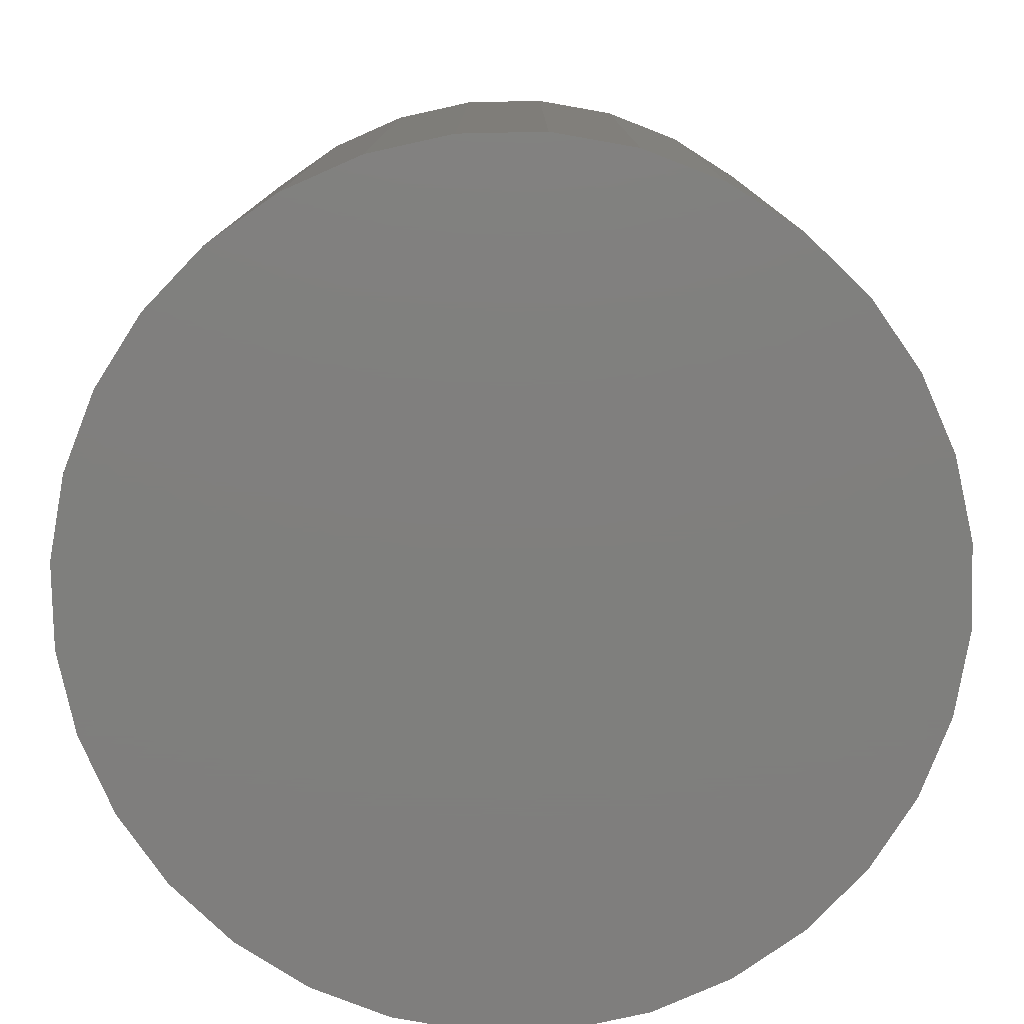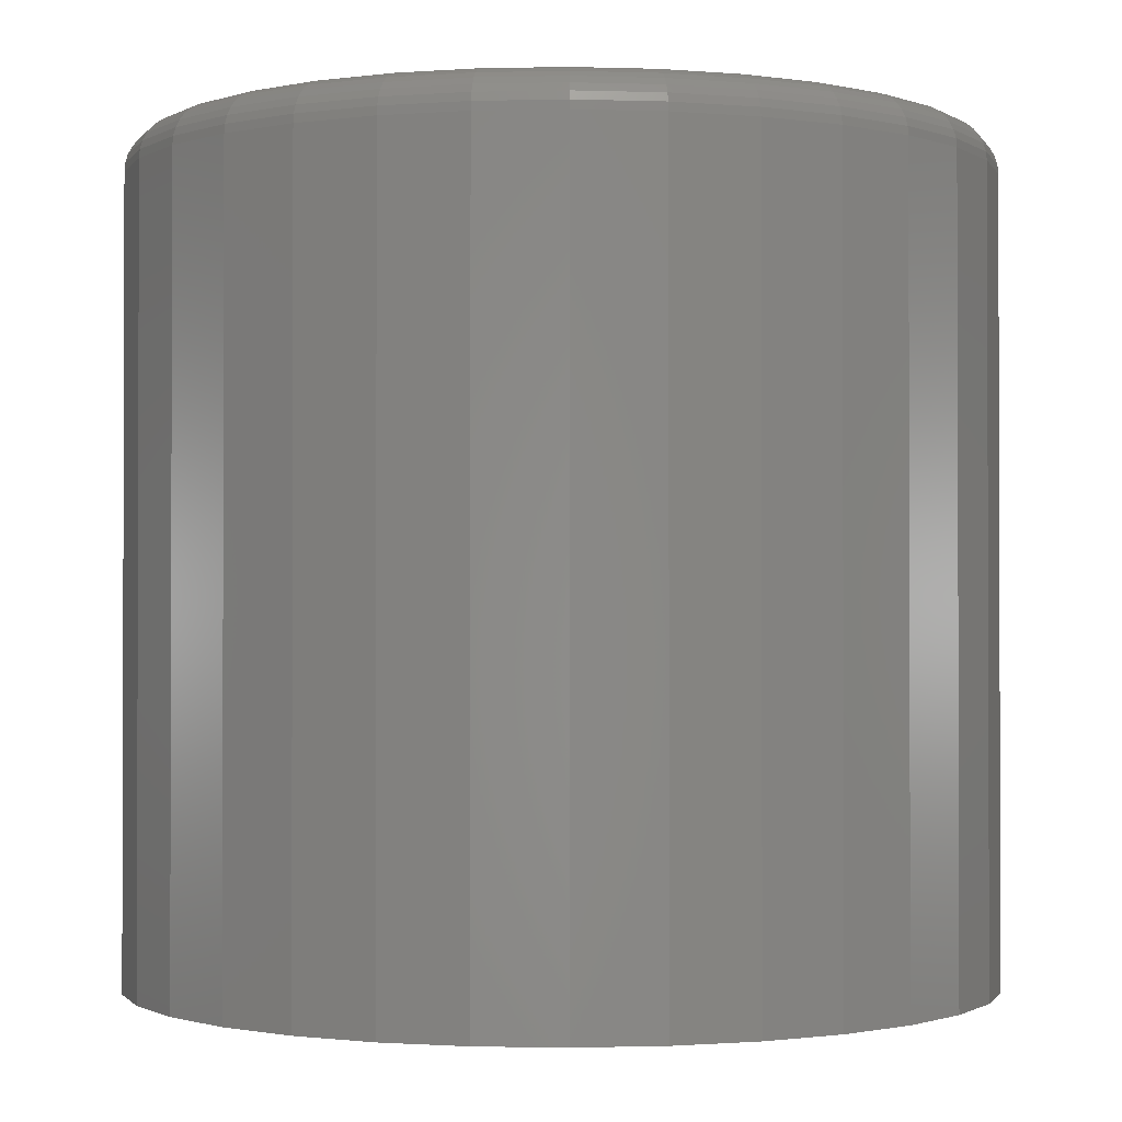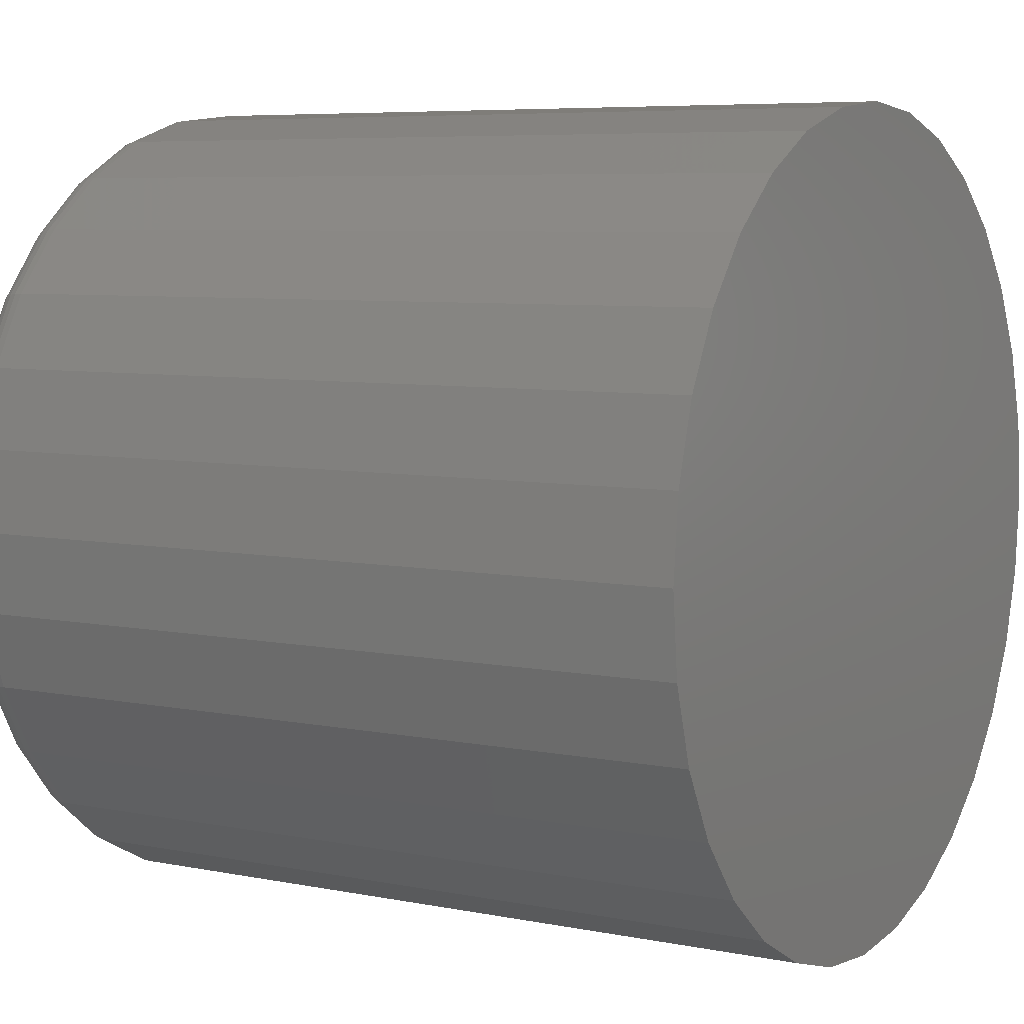
<metadata>
{"format":"stl","ext":"stl","renderer":"f3d","projection":"perspective","resolution":1024,"background":"white","views":[{"elev":-79.1,"azim":-139.4,"up":"+Z"},{"elev":-1.1,"azim":179.0,"up":"+Z"},{"elev":6.5,"azim":120.7,"up":"+Y"}]}
</metadata>
<code>
# stl→obj: 320 verts, 636 faces
v -0.06382 0.3411 0.75
v 0.07188 0.3411 0.75
v 0.00403 0.3478 0.75
v 0.1371 0.3213 0.75
v -0.1291 0.3213 0.75
v 0.1972 0.2892 0.75
v -0.1892 0.2892 0.75
v 0.2499 0.2459 0.75
v -0.2419 0.2459 0.75
v 0.2932 0.1932 0.75
v -0.2851 0.1932 0.75
v 0.3253 0.1331 0.75
v -0.3173 0.1331 0.75
v 0.3451 0.06785 0.75
v -0.3371 0.06785 0.75
v 0.3518 -1.05e-16 0.75
v -0.3438 -2.861e-16 0.75
v 0.3451 -0.06785 0.75
v -0.3371 -0.06785 0.75
v 0.3253 -0.1331 0.75
v -0.3173 -0.1331 0.75
v 0.2932 -0.1932 0.75
v -0.2851 -0.1932 0.75
v 0.2499 -0.2459 0.75
v -0.2419 -0.2459 0.75
v 0.1972 -0.2892 0.75
v -0.1892 -0.2892 0.75
v 0.1371 -0.3213 0.75
v -0.1291 -0.3213 0.75
v 0.07188 -0.3411 0.75
v -0.06382 -0.3411 0.75
v 0.00403 -0.3478 0.75
v 0.3909 0 0
v 0.3909 -4.383e-16 0.7109
v 0.3834 -0.07547 0
v 0.3834 -0.07547 0.7109
v 0.3614 -0.148 0
v 0.3614 -0.148 0.7109
v 0.3257 -0.2149 0
v 0.3257 -0.2149 0.7109
v 0.2776 -0.2735 0
v 0.2776 -0.2735 0.7109
v 0.2189 -0.3216 0
v 0.2189 -0.3216 0.7109
v 0.1521 -0.3574 0
v 0.1521 -0.3574 0.7109
v 0.0795 -0.3794 0
v 0.0795 -0.3794 0.7109
v 0.00403 -0.3868 0
v 0.00403 -0.3868 0.7109
v -0.07144 -0.3794 0
v -0.07144 -0.3794 0.7109
v -0.144 -0.3574 0
v -0.144 -0.3574 0.7109
v -0.2109 -0.3216 0
v -0.2109 -0.3216 0.7109
v -0.2695 -0.2735 0
v -0.2695 -0.2735 0.7109
v -0.3176 -0.2149 0
v -0.3176 -0.2149 0.7109
v -0.3534 -0.148 0
v -0.3534 -0.148 0.7109
v -0.3754 -0.07547 0
v -0.3754 -0.07547 0.7109
v -0.3828 4.737e-17 0
v -0.3828 4.737e-17 0.7109
v -0.3754 0.07547 0
v -0.3754 0.07547 0.7109
v -0.3534 0.148 0
v -0.3534 0.148 0.7109
v -0.3176 0.2149 0
v -0.3176 0.2149 0.7109
v -0.2695 0.2735 0
v -0.2695 0.2735 0.7109
v -0.2109 0.3216 0
v -0.2109 0.3216 0.7109
v -0.144 0.3574 0
v -0.144 0.3574 0.7109
v -0.07144 0.3794 0
v -0.07144 0.3794 0.7109
v 0.00403 0.3868 0
v 0.00403 0.3868 0.7109
v 0.0795 0.3794 0
v 0.0795 0.3794 0.7109
v 0.1521 0.3574 0
v 0.1521 0.3574 0.7109
v 0.2189 0.3216 0
v 0.2189 0.3216 0.7109
v 0.2776 0.2735 0
v 0.2776 0.2735 0.7109
v 0.3257 0.2149 0
v 0.3257 0.2149 0.7109
v 0.3614 0.148 0
v 0.3614 0.148 0.7109
v 0.3834 0.07547 0
v 0.3834 0.07547 0.7109
v -0.3514 2.776e-17 0.7492
v -0.3445 0.06934 0.7492
v -0.3587 0 0.747
v -0.3517 0.07076 0.747
v -0.3655 -2.776e-17 0.7434
v -0.3584 0.07208 0.7434
v -0.3714 0 0.7386
v -0.3642 0.07324 0.7386
v -0.3762 0 0.7326
v -0.3689 0.07418 0.7326
v -0.3798 0 0.7259
v -0.3725 0.07489 0.7259
v -0.3821 0 0.7186
v -0.3746 0.07532 0.7186
v 0.3526 0.06934 0.7492
v 0.3594 -5.551e-16 0.7492
v 0.3598 0.07076 0.747
v 0.3668 -5.551e-16 0.747
v 0.3664 0.07208 0.7434
v 0.3735 -5.274e-16 0.7434
v 0.3722 0.07324 0.7386
v 0.3794 -5.551e-16 0.7386
v 0.377 0.07418 0.7326
v 0.3843 -5.829e-16 0.7326
v 0.3805 0.07489 0.7259
v 0.3879 -5.551e-16 0.7259
v 0.3827 0.07532 0.7186
v 0.3901 -5.551e-16 0.7186
v 0.3324 0.136 0.7492
v 0.3391 0.1388 0.747
v 0.3454 0.1414 0.7434
v 0.3509 0.1437 0.7386
v 0.3553 0.1455 0.7326
v 0.3587 0.1469 0.7259
v 0.3607 0.1478 0.7186
v 0.2995 0.1974 0.7492
v 0.3056 0.2015 0.747
v 0.3112 0.2053 0.7434
v 0.3162 0.2086 0.7386
v 0.3202 0.2113 0.7326
v 0.3232 0.2133 0.7259
v 0.3251 0.2145 0.7186
v 0.2553 0.2513 0.7492
v 0.2605 0.2565 0.747
v 0.2653 0.2613 0.7434
v 0.2695 0.2654 0.7386
v 0.2729 0.2689 0.7326
v 0.2755 0.2714 0.7259
v 0.277 0.273 0.7186
v 0.2015 0.2955 0.7492
v 0.2056 0.3016 0.747
v 0.2093 0.3072 0.7434
v 0.2126 0.3121 0.7386
v 0.2153 0.3162 0.7326
v 0.2173 0.3192 0.7259
v 0.2185 0.321 0.7186
v 0.14 0.3283 0.7492
v 0.1428 0.3351 0.747
v 0.1454 0.3414 0.7434
v 0.1477 0.3468 0.7386
v 0.1495 0.3513 0.7326
v 0.1509 0.3546 0.7259
v 0.1518 0.3567 0.7186
v 0.07336 0.3486 0.7492
v 0.07479 0.3558 0.747
v 0.07611 0.3624 0.7434
v 0.07727 0.3682 0.7386
v 0.07821 0.373 0.7326
v 0.07892 0.3765 0.7259
v 0.07935 0.3787 0.7186
v 0.00403 0.3554 0.7492
v 0.00403 0.3627 0.747
v 0.00403 0.3695 0.7434
v 0.00403 0.3754 0.7386
v 0.00403 0.3803 0.7326
v 0.00403 0.3839 0.7259
v 0.00403 0.3861 0.7186
v -0.06531 0.3486 0.7492
v -0.06674 0.3558 0.747
v -0.06805 0.3624 0.7434
v -0.06921 0.3682 0.7386
v -0.07016 0.373 0.7326
v -0.07086 0.3765 0.7259
v -0.07129 0.3787 0.7186
v -0.132 0.3283 0.7492
v -0.1348 0.3351 0.747
v -0.1374 0.3414 0.7434
v -0.1396 0.3468 0.7386
v -0.1415 0.3513 0.7326
v -0.1429 0.3546 0.7259
v -0.1437 0.3567 0.7186
v -0.1934 0.2955 0.7492
v -0.1975 0.3016 0.747
v -0.2012 0.3072 0.7434
v -0.2045 0.3121 0.7386
v -0.2072 0.3162 0.7326
v -0.2092 0.3192 0.7259
v -0.2105 0.321 0.7186
v -0.2473 0.2513 0.7492
v -0.2525 0.2565 0.747
v -0.2572 0.2613 0.7434
v -0.2614 0.2654 0.7386
v -0.2649 0.2689 0.7326
v -0.2674 0.2714 0.7259
v -0.269 0.273 0.7186
v -0.2915 0.1974 0.7492
v -0.2976 0.2015 0.747
v -0.3032 0.2053 0.7434
v -0.3081 0.2086 0.7386
v -0.3121 0.2113 0.7326
v -0.3151 0.2133 0.7259
v -0.317 0.2145 0.7186
v -0.3243 0.136 0.7492
v -0.3311 0.1388 0.747
v -0.3373 0.1414 0.7434
v -0.3428 0.1437 0.7386
v -0.3473 0.1455 0.7326
v -0.3506 0.1469 0.7259
v -0.3527 0.1478 0.7186
v 0.3526 -0.06934 0.7492
v 0.3598 -0.07076 0.747
v 0.3664 -0.07208 0.7434
v 0.3722 -0.07324 0.7386
v 0.377 -0.07418 0.7326
v 0.3805 -0.07489 0.7259
v 0.3827 -0.07532 0.7186
v -0.3445 -0.06934 0.7492
v -0.3517 -0.07076 0.747
v -0.3584 -0.07208 0.7434
v -0.3642 -0.07324 0.7386
v -0.3689 -0.07418 0.7326
v -0.3725 -0.07489 0.7259
v -0.3746 -0.07532 0.7186
v -0.3243 -0.136 0.7492
v -0.3311 -0.1388 0.747
v -0.3373 -0.1414 0.7434
v -0.3428 -0.1437 0.7386
v -0.3473 -0.1455 0.7326
v -0.3506 -0.1469 0.7259
v -0.3527 -0.1478 0.7186
v -0.2915 -0.1974 0.7492
v -0.2976 -0.2015 0.747
v -0.3032 -0.2053 0.7434
v -0.3081 -0.2086 0.7386
v -0.3121 -0.2113 0.7326
v -0.3151 -0.2133 0.7259
v -0.317 -0.2145 0.7186
v -0.2473 -0.2513 0.7492
v -0.2525 -0.2565 0.747
v -0.2572 -0.2613 0.7434
v -0.2614 -0.2654 0.7386
v -0.2649 -0.2689 0.7326
v -0.2674 -0.2714 0.7259
v -0.269 -0.273 0.7186
v -0.1934 -0.2955 0.7492
v -0.1975 -0.3016 0.747
v -0.2012 -0.3072 0.7434
v -0.2045 -0.3121 0.7386
v -0.2072 -0.3162 0.7326
v -0.2092 -0.3192 0.7259
v -0.2105 -0.321 0.7186
v -0.132 -0.3283 0.7492
v -0.1348 -0.3351 0.747
v -0.1374 -0.3414 0.7434
v -0.1396 -0.3468 0.7386
v -0.1415 -0.3513 0.7326
v -0.1429 -0.3546 0.7259
v -0.1437 -0.3567 0.7186
v -0.06531 -0.3486 0.7492
v -0.06674 -0.3558 0.747
v -0.06805 -0.3624 0.7434
v -0.06921 -0.3682 0.7386
v -0.07016 -0.373 0.7326
v -0.07086 -0.3765 0.7259
v -0.07129 -0.3787 0.7186
v 0.00403 -0.3554 0.7492
v 0.00403 -0.3627 0.747
v 0.00403 -0.3695 0.7434
v 0.00403 -0.3754 0.7386
v 0.00403 -0.3803 0.7326
v 0.00403 -0.3839 0.7259
v 0.00403 -0.3861 0.7186
v 0.07336 -0.3486 0.7492
v 0.07479 -0.3558 0.747
v 0.07611 -0.3624 0.7434
v 0.07727 -0.3682 0.7386
v 0.07821 -0.373 0.7326
v 0.07892 -0.3765 0.7259
v 0.07935 -0.3787 0.7186
v 0.14 -0.3283 0.7492
v 0.1428 -0.3351 0.747
v 0.1454 -0.3414 0.7434
v 0.1477 -0.3468 0.7386
v 0.1495 -0.3513 0.7326
v 0.1509 -0.3546 0.7259
v 0.1518 -0.3567 0.7186
v 0.2015 -0.2955 0.7492
v 0.2056 -0.3016 0.747
v 0.2093 -0.3072 0.7434
v 0.2126 -0.3121 0.7386
v 0.2153 -0.3162 0.7326
v 0.2173 -0.3192 0.7259
v 0.2185 -0.321 0.7186
v 0.2553 -0.2513 0.7492
v 0.2605 -0.2565 0.747
v 0.2653 -0.2613 0.7434
v 0.2695 -0.2654 0.7386
v 0.2729 -0.2689 0.7326
v 0.2755 -0.2714 0.7259
v 0.277 -0.273 0.7186
v 0.2995 -0.1974 0.7492
v 0.3056 -0.2015 0.747
v 0.3112 -0.2053 0.7434
v 0.3162 -0.2086 0.7386
v 0.3202 -0.2113 0.7326
v 0.3232 -0.2133 0.7259
v 0.3251 -0.2145 0.7186
v 0.3324 -0.136 0.7492
v 0.3391 -0.1388 0.747
v 0.3454 -0.1414 0.7434
v 0.3509 -0.1437 0.7386
v 0.3553 -0.1455 0.7326
v 0.3587 -0.1469 0.7259
v 0.3607 -0.1478 0.7186
f 1 2 3
f 2 1 4
f 4 1 5
f 4 5 6
f 6 5 7
f 6 7 8
f 8 7 9
f 8 9 10
f 10 9 11
f 10 11 12
f 12 11 13
f 12 13 14
f 14 13 15
f 14 15 16
f 16 15 17
f 16 17 18
f 18 17 19
f 18 19 20
f 20 19 21
f 20 21 22
f 22 21 23
f 22 23 24
f 24 23 25
f 24 25 26
f 26 25 27
f 26 27 28
f 28 27 29
f 28 29 30
f 30 29 31
f 30 31 32
f 33 34 35
f 35 34 36
f 35 36 37
f 37 36 38
f 37 38 39
f 39 38 40
f 39 40 41
f 41 40 42
f 41 42 43
f 43 42 44
f 43 44 45
f 45 44 46
f 45 46 47
f 47 46 48
f 47 48 49
f 49 48 50
f 49 50 51
f 51 50 52
f 51 52 53
f 53 52 54
f 53 54 55
f 55 54 56
f 55 56 57
f 57 56 58
f 57 58 59
f 59 58 60
f 59 60 61
f 61 60 62
f 61 62 63
f 63 62 64
f 63 64 65
f 65 64 66
f 65 66 67
f 67 66 68
f 67 68 69
f 69 68 70
f 69 70 71
f 71 70 72
f 71 72 73
f 73 72 74
f 73 74 75
f 75 74 76
f 75 76 77
f 77 76 78
f 77 78 79
f 79 78 80
f 79 80 81
f 81 80 82
f 81 82 83
f 83 82 84
f 83 84 85
f 85 84 86
f 85 86 87
f 87 86 88
f 87 88 89
f 89 88 90
f 89 90 91
f 91 90 92
f 91 92 93
f 93 92 94
f 93 94 95
f 95 94 96
f 95 96 33
f 33 96 34
f 17 15 97
f 97 15 98
f 97 98 99
f 99 98 100
f 99 100 101
f 101 100 102
f 101 102 103
f 103 102 104
f 103 104 105
f 105 104 106
f 105 106 107
f 107 106 108
f 107 108 109
f 109 108 110
f 109 110 66
f 66 110 68
f 14 16 111
f 111 16 112
f 111 112 113
f 113 112 114
f 113 114 115
f 115 114 116
f 115 116 117
f 117 116 118
f 117 118 119
f 119 118 120
f 119 120 121
f 121 120 122
f 121 122 123
f 123 122 124
f 123 124 96
f 96 124 34
f 12 14 125
f 125 14 111
f 125 111 126
f 126 111 113
f 126 113 127
f 127 113 115
f 127 115 128
f 128 115 117
f 128 117 129
f 129 117 119
f 129 119 130
f 130 119 121
f 130 121 131
f 131 121 123
f 131 123 94
f 94 123 96
f 10 12 132
f 132 12 125
f 132 125 133
f 133 125 126
f 133 126 134
f 134 126 127
f 134 127 135
f 135 127 128
f 135 128 136
f 136 128 129
f 136 129 137
f 137 129 130
f 137 130 138
f 138 130 131
f 138 131 92
f 92 131 94
f 8 10 139
f 139 10 132
f 139 132 140
f 140 132 133
f 140 133 141
f 141 133 134
f 141 134 142
f 142 134 135
f 142 135 143
f 143 135 136
f 143 136 144
f 144 136 137
f 144 137 145
f 145 137 138
f 145 138 90
f 90 138 92
f 6 8 146
f 146 8 139
f 146 139 147
f 147 139 140
f 147 140 148
f 148 140 141
f 148 141 149
f 149 141 142
f 149 142 150
f 150 142 143
f 150 143 151
f 151 143 144
f 151 144 152
f 152 144 145
f 152 145 88
f 88 145 90
f 4 6 153
f 153 6 146
f 153 146 154
f 154 146 147
f 154 147 155
f 155 147 148
f 155 148 156
f 156 148 149
f 156 149 157
f 157 149 150
f 157 150 158
f 158 150 151
f 158 151 159
f 159 151 152
f 159 152 86
f 86 152 88
f 2 4 160
f 160 4 153
f 160 153 161
f 161 153 154
f 161 154 162
f 162 154 155
f 162 155 163
f 163 155 156
f 163 156 164
f 164 156 157
f 164 157 165
f 165 157 158
f 165 158 166
f 166 158 159
f 166 159 84
f 84 159 86
f 3 2 167
f 167 2 160
f 167 160 168
f 168 160 161
f 168 161 169
f 169 161 162
f 169 162 170
f 170 162 163
f 170 163 171
f 171 163 164
f 171 164 172
f 172 164 165
f 172 165 173
f 173 165 166
f 173 166 82
f 82 166 84
f 1 3 174
f 174 3 167
f 174 167 175
f 175 167 168
f 175 168 176
f 176 168 169
f 176 169 177
f 177 169 170
f 177 170 178
f 178 170 171
f 178 171 179
f 179 171 172
f 179 172 180
f 180 172 173
f 180 173 80
f 80 173 82
f 5 1 181
f 181 1 174
f 181 174 182
f 182 174 175
f 182 175 183
f 183 175 176
f 183 176 184
f 184 176 177
f 184 177 185
f 185 177 178
f 185 178 186
f 186 178 179
f 186 179 187
f 187 179 180
f 187 180 78
f 78 180 80
f 7 5 188
f 188 5 181
f 188 181 189
f 189 181 182
f 189 182 190
f 190 182 183
f 190 183 191
f 191 183 184
f 191 184 192
f 192 184 185
f 192 185 193
f 193 185 186
f 193 186 194
f 194 186 187
f 194 187 76
f 76 187 78
f 9 7 195
f 195 7 188
f 195 188 196
f 196 188 189
f 196 189 197
f 197 189 190
f 197 190 198
f 198 190 191
f 198 191 199
f 199 191 192
f 199 192 200
f 200 192 193
f 200 193 201
f 201 193 194
f 201 194 74
f 74 194 76
f 11 9 202
f 202 9 195
f 202 195 203
f 203 195 196
f 203 196 204
f 204 196 197
f 204 197 205
f 205 197 198
f 205 198 206
f 206 198 199
f 206 199 207
f 207 199 200
f 207 200 208
f 208 200 201
f 208 201 72
f 72 201 74
f 13 11 209
f 209 11 202
f 209 202 210
f 210 202 203
f 210 203 211
f 211 203 204
f 211 204 212
f 212 204 205
f 212 205 213
f 213 205 206
f 213 206 214
f 214 206 207
f 214 207 215
f 215 207 208
f 215 208 70
f 70 208 72
f 15 13 98
f 98 13 209
f 98 209 100
f 100 209 210
f 100 210 102
f 102 210 211
f 102 211 104
f 104 211 212
f 104 212 106
f 106 212 213
f 106 213 108
f 108 213 214
f 108 214 110
f 110 214 215
f 110 215 68
f 68 215 70
f 16 18 112
f 112 18 216
f 112 216 114
f 114 216 217
f 114 217 116
f 116 217 218
f 116 218 118
f 118 218 219
f 118 219 120
f 120 219 220
f 120 220 122
f 122 220 221
f 122 221 124
f 124 221 222
f 124 222 34
f 34 222 36
f 19 17 223
f 223 17 97
f 223 97 224
f 224 97 99
f 224 99 225
f 225 99 101
f 225 101 226
f 226 101 103
f 226 103 227
f 227 103 105
f 227 105 228
f 228 105 107
f 228 107 229
f 229 107 109
f 229 109 64
f 64 109 66
f 21 19 230
f 230 19 223
f 230 223 231
f 231 223 224
f 231 224 232
f 232 224 225
f 232 225 233
f 233 225 226
f 233 226 234
f 234 226 227
f 234 227 235
f 235 227 228
f 235 228 236
f 236 228 229
f 236 229 62
f 62 229 64
f 23 21 237
f 237 21 230
f 237 230 238
f 238 230 231
f 238 231 239
f 239 231 232
f 239 232 240
f 240 232 233
f 240 233 241
f 241 233 234
f 241 234 242
f 242 234 235
f 242 235 243
f 243 235 236
f 243 236 60
f 60 236 62
f 25 23 244
f 244 23 237
f 244 237 245
f 245 237 238
f 245 238 246
f 246 238 239
f 246 239 247
f 247 239 240
f 247 240 248
f 248 240 241
f 248 241 249
f 249 241 242
f 249 242 250
f 250 242 243
f 250 243 58
f 58 243 60
f 27 25 251
f 251 25 244
f 251 244 252
f 252 244 245
f 252 245 253
f 253 245 246
f 253 246 254
f 254 246 247
f 254 247 255
f 255 247 248
f 255 248 256
f 256 248 249
f 256 249 257
f 257 249 250
f 257 250 56
f 56 250 58
f 29 27 258
f 258 27 251
f 258 251 259
f 259 251 252
f 259 252 260
f 260 252 253
f 260 253 261
f 261 253 254
f 261 254 262
f 262 254 255
f 262 255 263
f 263 255 256
f 263 256 264
f 264 256 257
f 264 257 54
f 54 257 56
f 31 29 265
f 265 29 258
f 265 258 266
f 266 258 259
f 266 259 267
f 267 259 260
f 267 260 268
f 268 260 261
f 268 261 269
f 269 261 262
f 269 262 270
f 270 262 263
f 270 263 271
f 271 263 264
f 271 264 52
f 52 264 54
f 32 31 272
f 272 31 265
f 272 265 273
f 273 265 266
f 273 266 274
f 274 266 267
f 274 267 275
f 275 267 268
f 275 268 276
f 276 268 269
f 276 269 277
f 277 269 270
f 277 270 278
f 278 270 271
f 278 271 50
f 50 271 52
f 30 32 279
f 279 32 272
f 279 272 280
f 280 272 273
f 280 273 281
f 281 273 274
f 281 274 282
f 282 274 275
f 282 275 283
f 283 275 276
f 283 276 284
f 284 276 277
f 284 277 285
f 285 277 278
f 285 278 48
f 48 278 50
f 28 30 286
f 286 30 279
f 286 279 287
f 287 279 280
f 287 280 288
f 288 280 281
f 288 281 289
f 289 281 282
f 289 282 290
f 290 282 283
f 290 283 291
f 291 283 284
f 291 284 292
f 292 284 285
f 292 285 46
f 46 285 48
f 26 28 293
f 293 28 286
f 293 286 294
f 294 286 287
f 294 287 295
f 295 287 288
f 295 288 296
f 296 288 289
f 296 289 297
f 297 289 290
f 297 290 298
f 298 290 291
f 298 291 299
f 299 291 292
f 299 292 44
f 44 292 46
f 24 26 300
f 300 26 293
f 300 293 301
f 301 293 294
f 301 294 302
f 302 294 295
f 302 295 303
f 303 295 296
f 303 296 304
f 304 296 297
f 304 297 305
f 305 297 298
f 305 298 306
f 306 298 299
f 306 299 42
f 42 299 44
f 22 24 307
f 307 24 300
f 307 300 308
f 308 300 301
f 308 301 309
f 309 301 302
f 309 302 310
f 310 302 303
f 310 303 311
f 311 303 304
f 311 304 312
f 312 304 305
f 312 305 313
f 313 305 306
f 313 306 40
f 40 306 42
f 20 22 314
f 314 22 307
f 314 307 315
f 315 307 308
f 315 308 316
f 316 308 309
f 316 309 317
f 317 309 310
f 317 310 318
f 318 310 311
f 318 311 319
f 319 311 312
f 319 312 320
f 320 312 313
f 320 313 38
f 38 313 40
f 18 20 216
f 216 20 314
f 216 314 217
f 217 314 315
f 217 315 218
f 218 315 316
f 218 316 219
f 219 316 317
f 219 317 220
f 220 317 318
f 220 318 221
f 221 318 319
f 221 319 222
f 222 319 320
f 222 320 36
f 36 320 38
f 81 83 79
f 49 51 47
f 47 51 53
f 47 53 45
f 45 53 55
f 45 55 43
f 43 55 57
f 43 57 41
f 41 57 59
f 41 59 39
f 39 59 61
f 39 61 37
f 37 61 63
f 37 63 35
f 35 63 65
f 35 65 33
f 33 65 67
f 33 67 95
f 95 67 69
f 95 69 93
f 93 69 71
f 93 71 91
f 91 71 73
f 91 73 89
f 89 73 75
f 89 75 87
f 87 75 77
f 87 77 85
f 85 77 79
f 85 79 83

</code>
